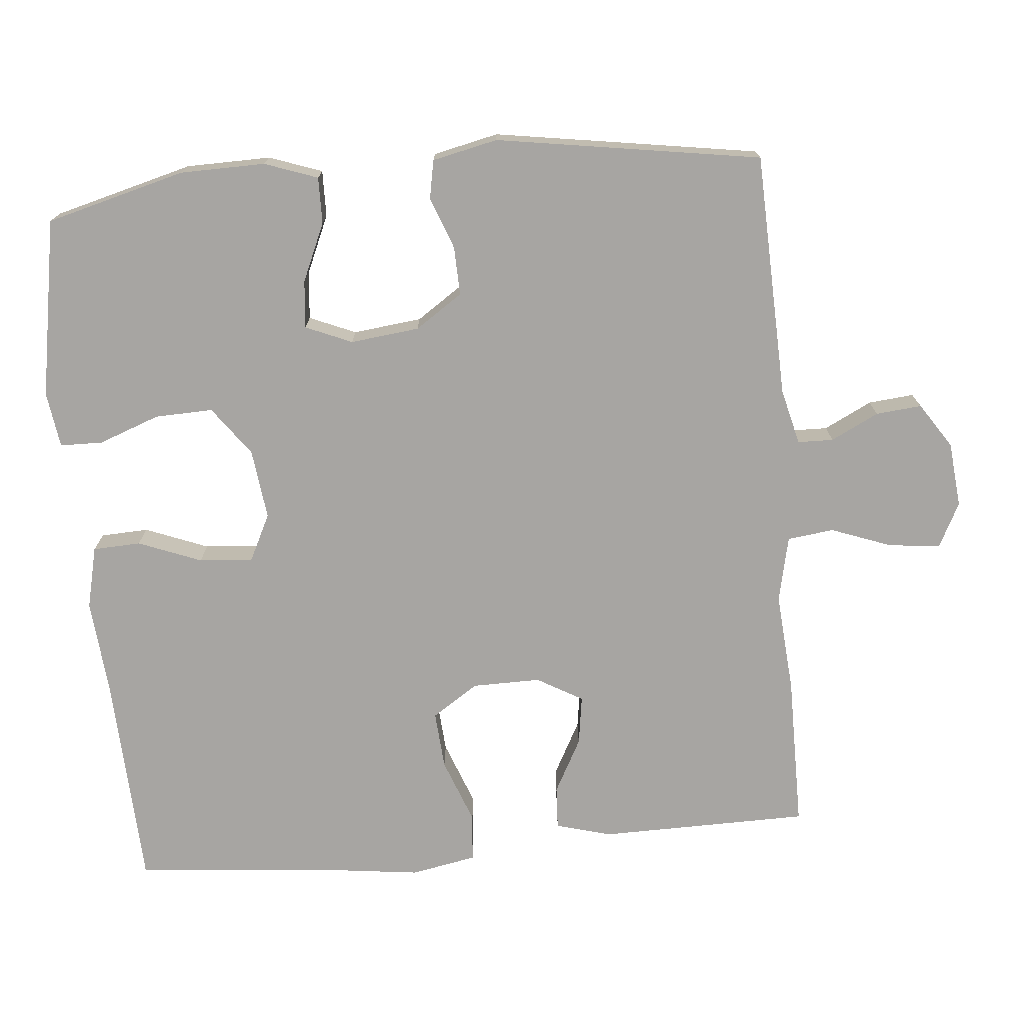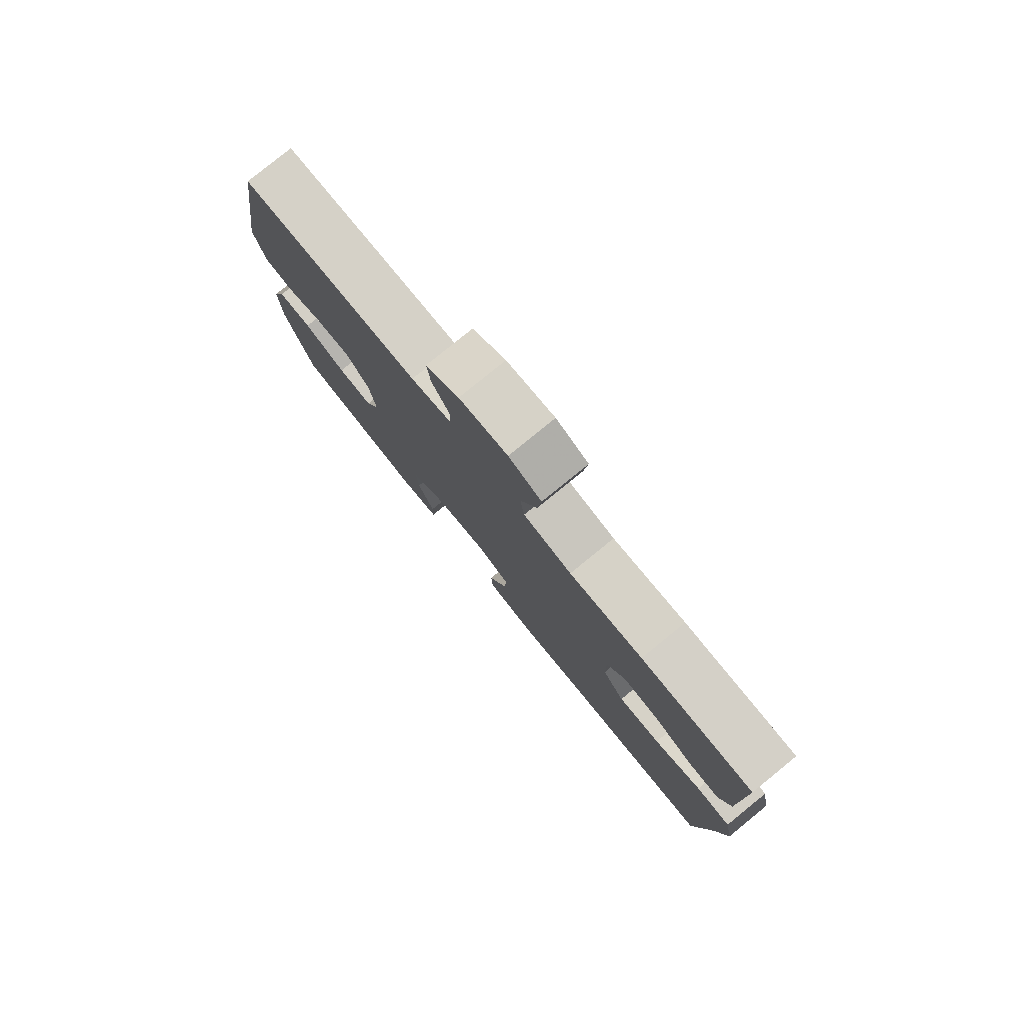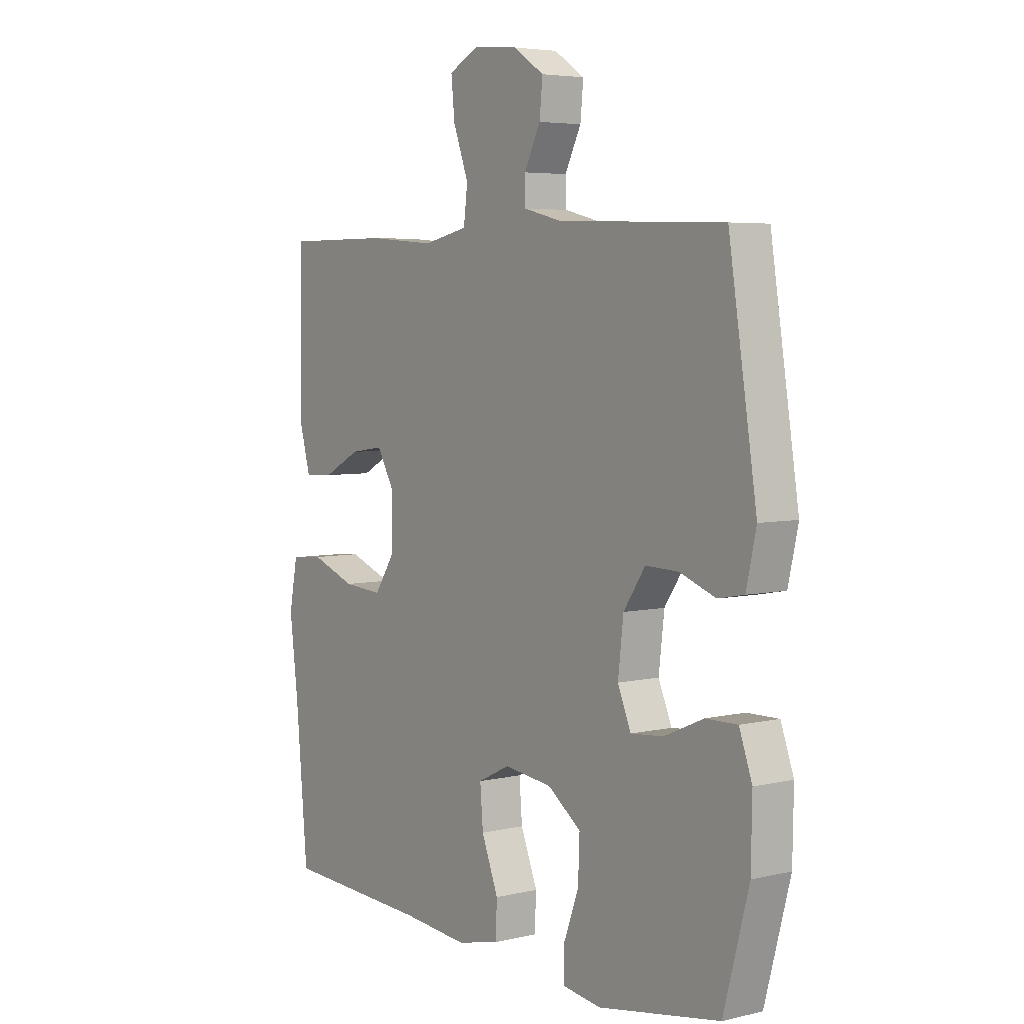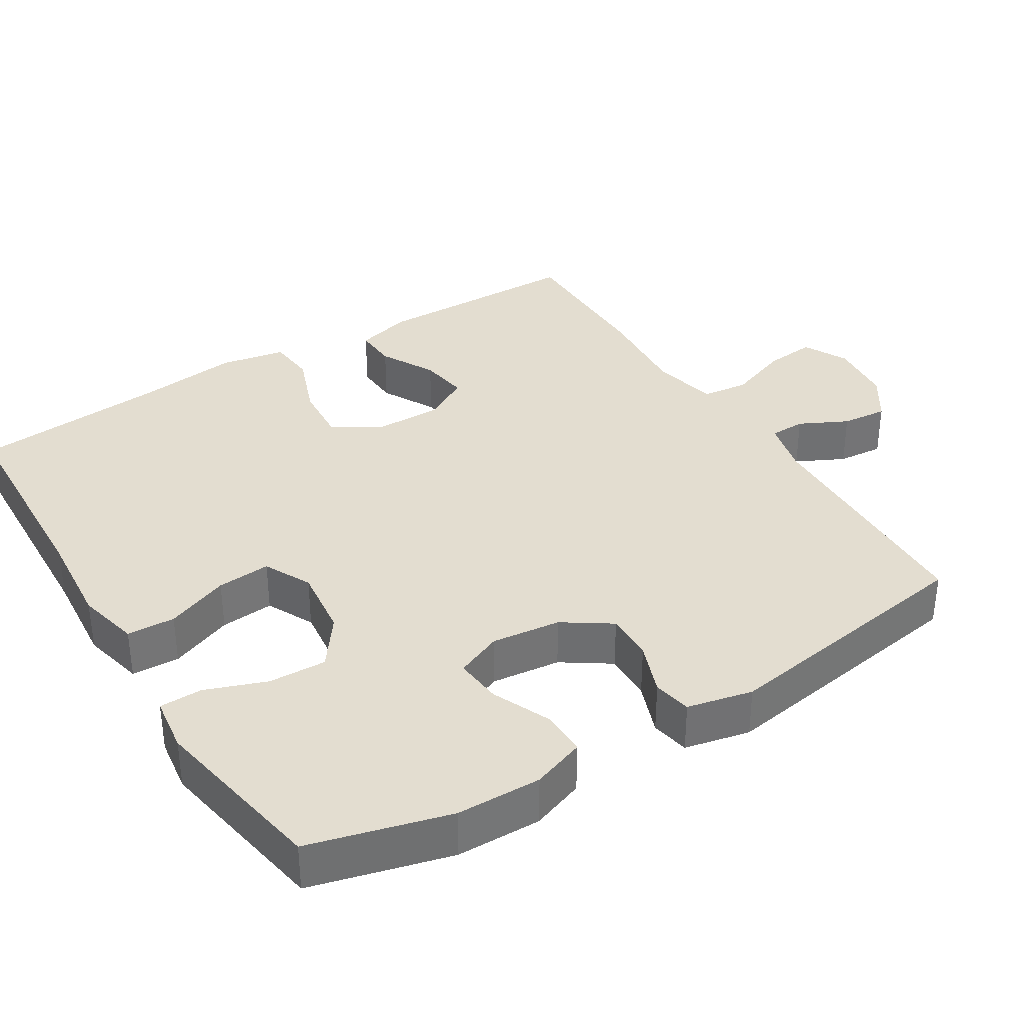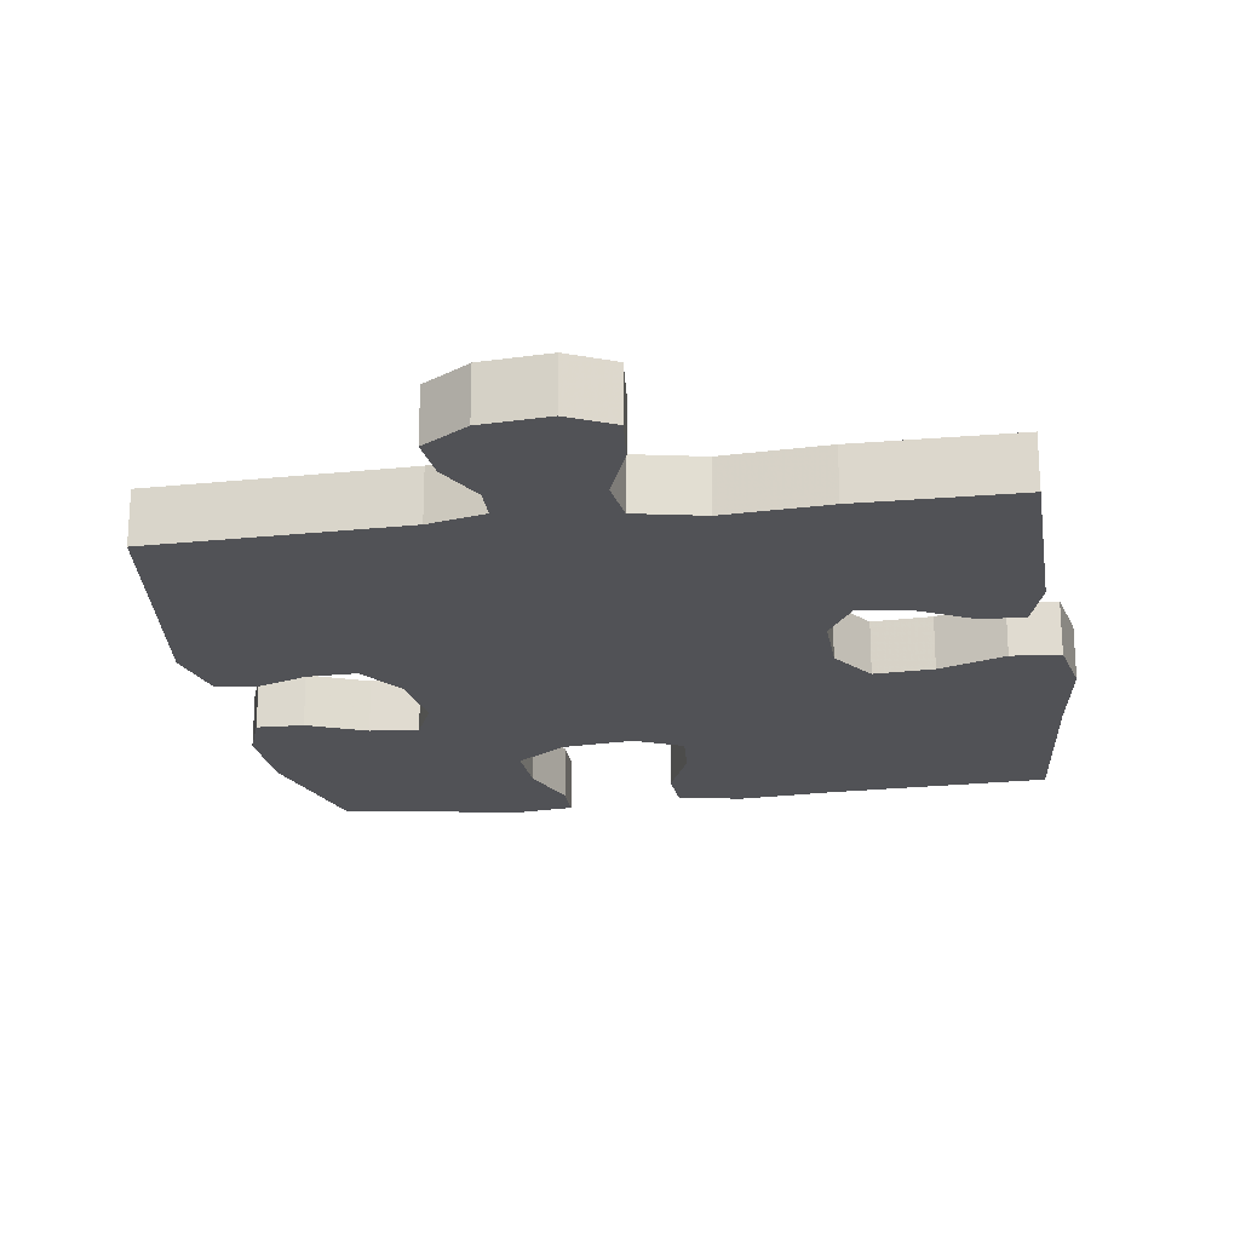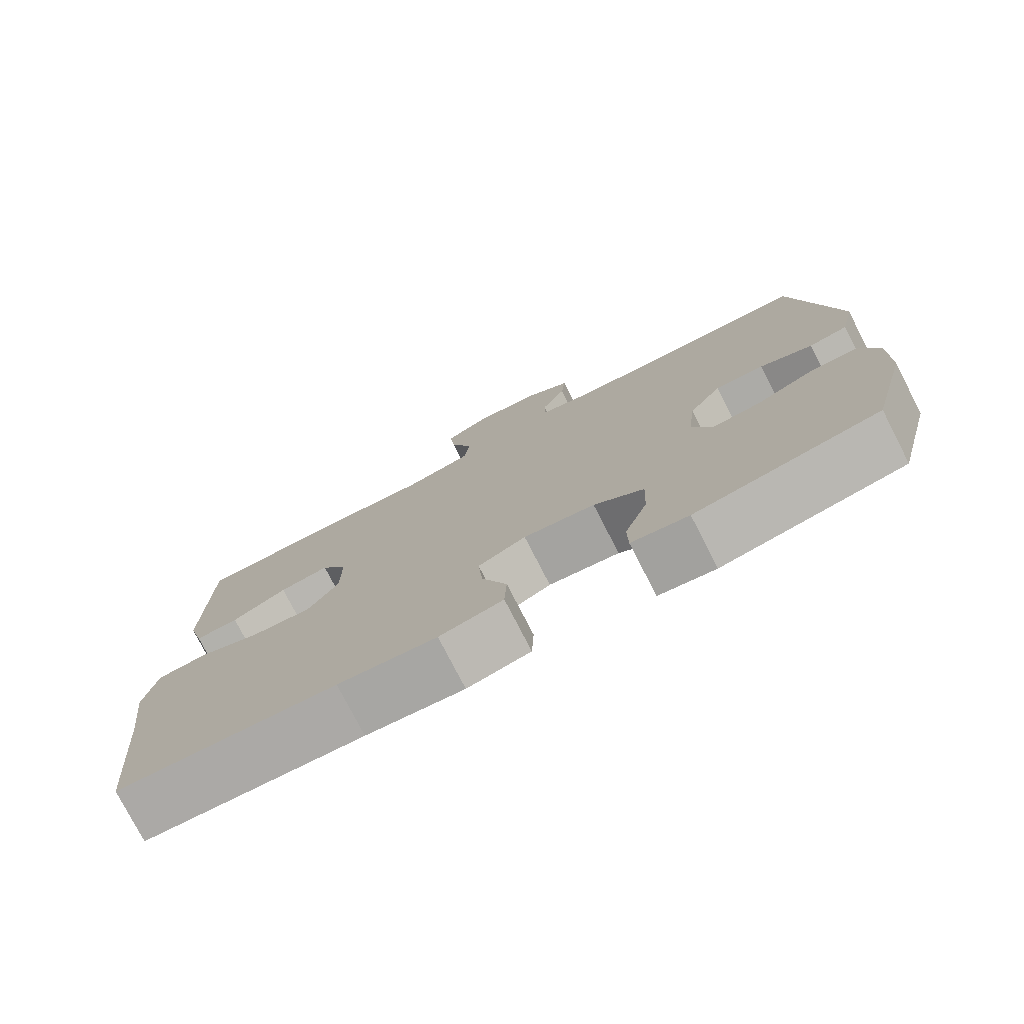
<metadata>
{"format":"obj","ext":"obj","renderer":"f3d","projection":"perspective","resolution":1024,"background":"white","views":[{"elev":-73.9,"azim":-84.9,"up":"+Y"},{"elev":80.0,"azim":50.9,"up":"+Z"},{"elev":5.0,"azim":-126.5,"up":"+Z"},{"elev":35.5,"azim":-121.9,"up":"+Y"},{"elev":-21.2,"azim":8.6,"up":"+Y"},{"elev":-77.3,"azim":-152.8,"up":"+Z"}]}
</metadata>
<code>
v -0.5 0.07 0.5
v -0.163 0.07 0.512
v -0.086 0.07 0.531
v -0.085 0.07 0.58
v -0.118 0.07 0.646
v -0.124 0.07 0.709
v -0.062 0.07 0.75
v 0.028 0.07 0.759
v 0.089 0.07 0.728
v 0.082 0.07 0.657
v 0.051 0.07 0.573
v 0.059 0.07 0.509
v 0.15 0.07 0.489
v 0.288 0.07 0.5
v 0.5 0.07 0.5
v 0.504 0.07 0.211
v 0.483 0.07 0.134
v 0.424 0.07 0.137
v 0.349 0.07 0.177
v 0.281 0.07 0.187
v 0.245 0.07 0.124
v 0.246 0.07 0.03
v 0.288 0.07 -0.034
v 0.368 0.07 -0.028
v 0.458 0.07 0.006
v 0.524 0.07 0
v 0.541 0.07 -0.09
v 0.524 0.07 -0.228
v 0.5 0.07 -0.5
v 0.203 0.07 -0.514
v 0.07 0.07 -0.526
v -0.016 0.07 -0.506
v -0.019 0.07 -0.44
v 0.015 0.07 -0.353
v 0.021 0.07 -0.279
v -0.044 0.07 -0.247
v -0.141 0.07 -0.259
v -0.209 0.07 -0.309
v -0.206 0.07 -0.389
v -0.175 0.07 -0.473
v -0.176 0.07 -0.532
v -0.253 0.07 -0.543
v -0.5 0.07 -0.5
v -0.551 0.07 -0.308
v -0.553 0.07 -0.191
v -0.527 0.07 -0.118
v -0.463 0.07 -0.119
v -0.383 0.07 -0.154
v -0.317 0.07 -0.16
v -0.29 0.07 -0.096
v -0.301 0.07 -0.001
v -0.345 0.07 0.064
v -0.412 0.07 0.062
v -0.484 0.07 0.035
v -0.537 0.07 0.045
v -0.557 0.07 0.135
v -0.5 0 0.5
v -0.163 0 0.512
v -0.086 0 0.531
v -0.085 0 0.58
v -0.118 0 0.646
v -0.124 0 0.709
v -0.062 0 0.75
v 0.028 0 0.759
v 0.089 0 0.728
v 0.082 0 0.657
v 0.051 0 0.573
v 0.059 0 0.509
v 0.15 0 0.489
v 0.288 0 0.5
v 0.5 0 0.5
v 0.504 0 0.211
v 0.483 0 0.134
v 0.424 0 0.137
v 0.349 0 0.177
v 0.281 0 0.187
v 0.245 0 0.124
v 0.246 0 0.03
v 0.288 0 -0.034
v 0.368 0 -0.028
v 0.458 0 0.006
v 0.524 0 0
v 0.541 0 -0.09
v 0.524 0 -0.228
v 0.5 0 -0.5
v 0.203 0 -0.514
v 0.07 0 -0.526
v -0.016 0 -0.506
v -0.019 0 -0.44
v 0.015 0 -0.353
v 0.021 0 -0.279
v -0.044 0 -0.247
v -0.141 0 -0.259
v -0.209 0 -0.309
v -0.206 0 -0.389
v -0.175 0 -0.473
v -0.176 0 -0.532
v -0.253 0 -0.543
v -0.5 0 -0.5
v -0.551 0 -0.308
v -0.553 0 -0.191
v -0.527 0 -0.118
v -0.463 0 -0.119
v -0.383 0 -0.154
v -0.317 0 -0.16
v -0.29 0 -0.096
v -0.301 0 -0.001
v -0.345 0 0.064
v -0.412 0 0.062
v -0.484 0 0.035
v -0.537 0 0.045
v -0.557 0 0.135
f 53 54 55 56
f 52 53 56 1
f 51 52 1 2
f 50 51 2 3
f 45 46 47 48
f 45 48 49
f 44 45 49
f 43 44 49
f 42 43 49
f 39 40 41 42
f 38 39 42 49
f 37 38 49 50
f 31 32 33 34
f 30 31 34 35
f 28 29 30 35
f 27 28 35 36
f 24 25 26 27
f 23 24 27 36
f 16 17 18 19
f 16 19 20
f 13 14 15 16
f 12 13 16 20
f 8 9 10 11
f 6 7 8 11
f 4 5 6 11
f 3 4 11 12
f 22 23 36 37
f 21 22 37 50
f 20 21 50
f 3 12 20 50
f 112 111 110 109
f 57 112 109 108
f 58 57 108 107
f 59 58 107 106
f 104 103 102 101
f 105 104 101
f 105 101 100
f 105 100 99
f 105 99 98
f 98 97 96 95
f 105 98 95 94
f 106 105 94 93
f 90 89 88 87
f 91 90 87 86
f 91 86 85 84
f 92 91 84 83
f 83 82 81 80
f 92 83 80 79
f 75 74 73 72
f 76 75 72
f 72 71 70 69
f 76 72 69 68
f 67 66 65 64
f 67 64 63 62
f 67 62 61 60
f 68 67 60 59
f 93 92 79 78
f 106 93 78 77
f 106 77 76
f 106 76 68 59
f 1 57 58 2
f 2 58 59 3
f 3 59 60 4
f 4 60 61 5
f 5 61 62 6
f 6 62 63 7
f 7 63 64 8
f 8 64 65 9
f 9 65 66 10
f 10 66 67 11
f 11 67 68 12
f 12 68 69 13
f 13 69 70 14
f 14 70 71 15
f 15 71 72 16
f 16 72 73 17
f 17 73 74 18
f 18 74 75 19
f 19 75 76 20
f 20 76 77 21
f 21 77 78 22
f 22 78 79 23
f 23 79 80 24
f 24 80 81 25
f 25 81 82 26
f 26 82 83 27
f 27 83 84 28
f 28 84 85 29
f 29 85 86 30
f 30 86 87 31
f 31 87 88 32
f 32 88 89 33
f 33 89 90 34
f 34 90 91 35
f 35 91 92 36
f 36 92 93 37
f 37 93 94 38
f 38 94 95 39
f 39 95 96 40
f 40 96 97 41
f 41 97 98 42
f 42 98 99 43
f 43 99 100 44
f 44 100 101 45
f 45 101 102 46
f 46 102 103 47
f 47 103 104 48
f 48 104 105 49
f 49 105 106 50
f 50 106 107 51
f 51 107 108 52
f 52 108 109 53
f 53 109 110 54
f 54 110 111 55
f 55 111 112 56
f 56 112 57 1

</code>
